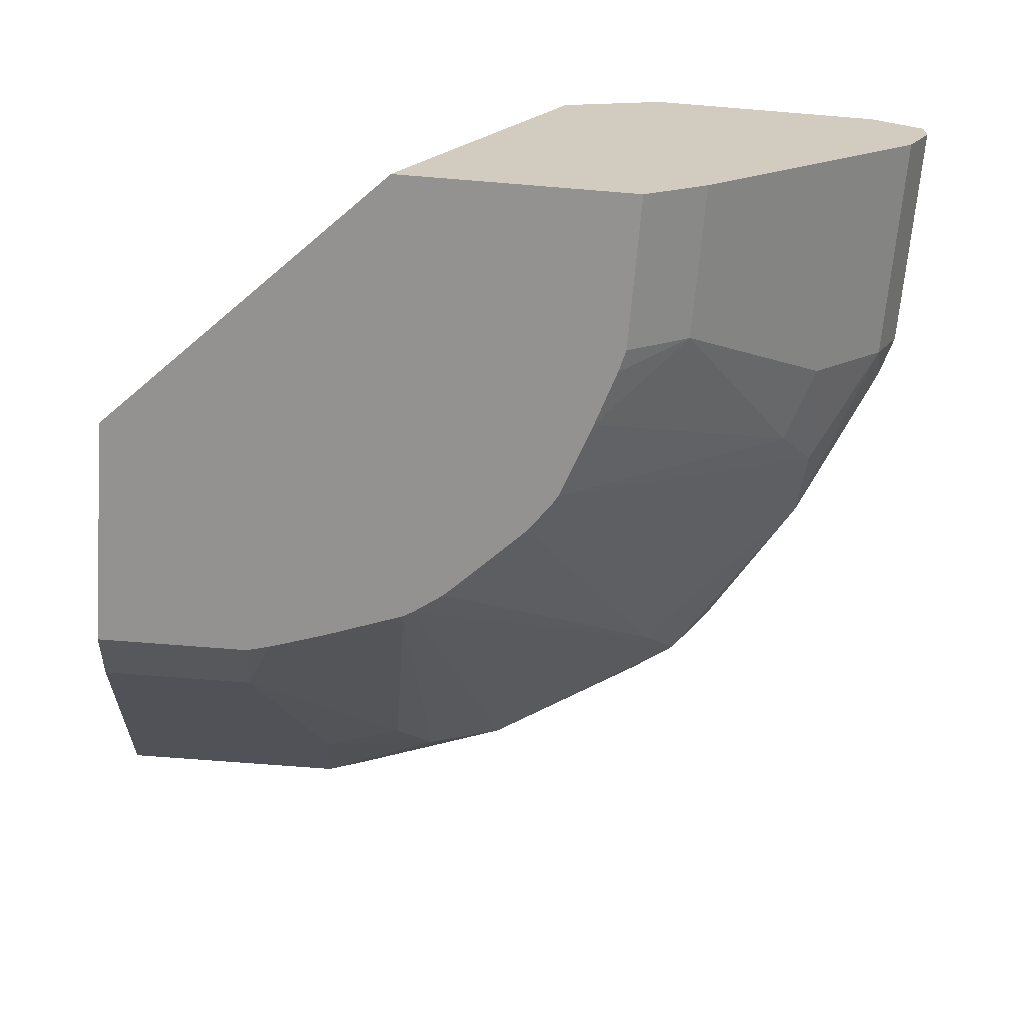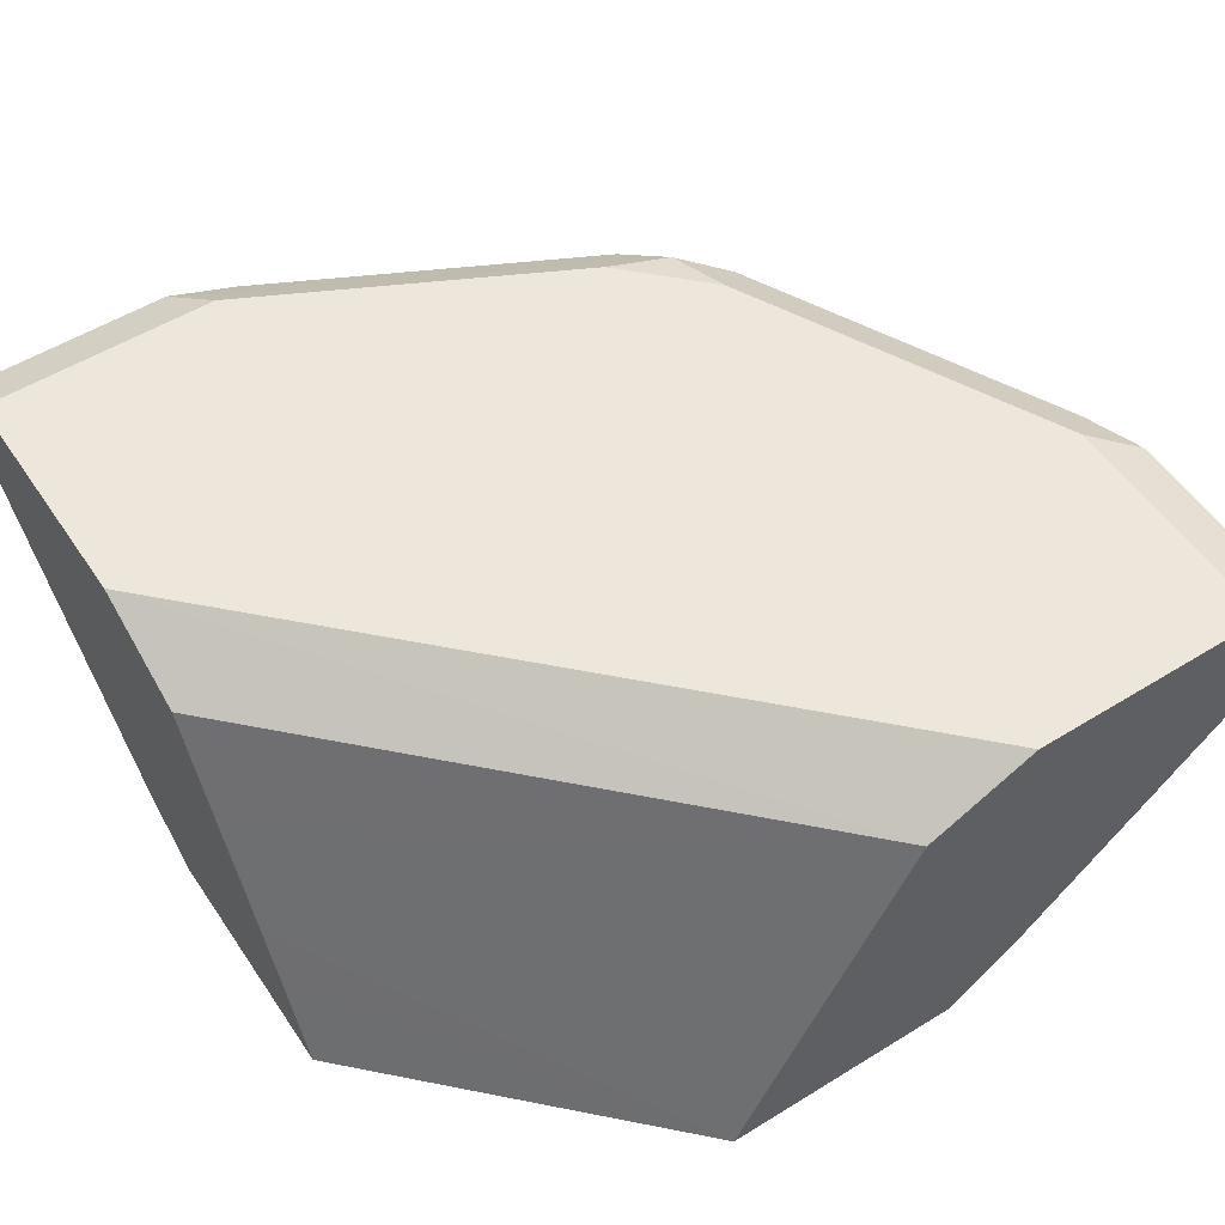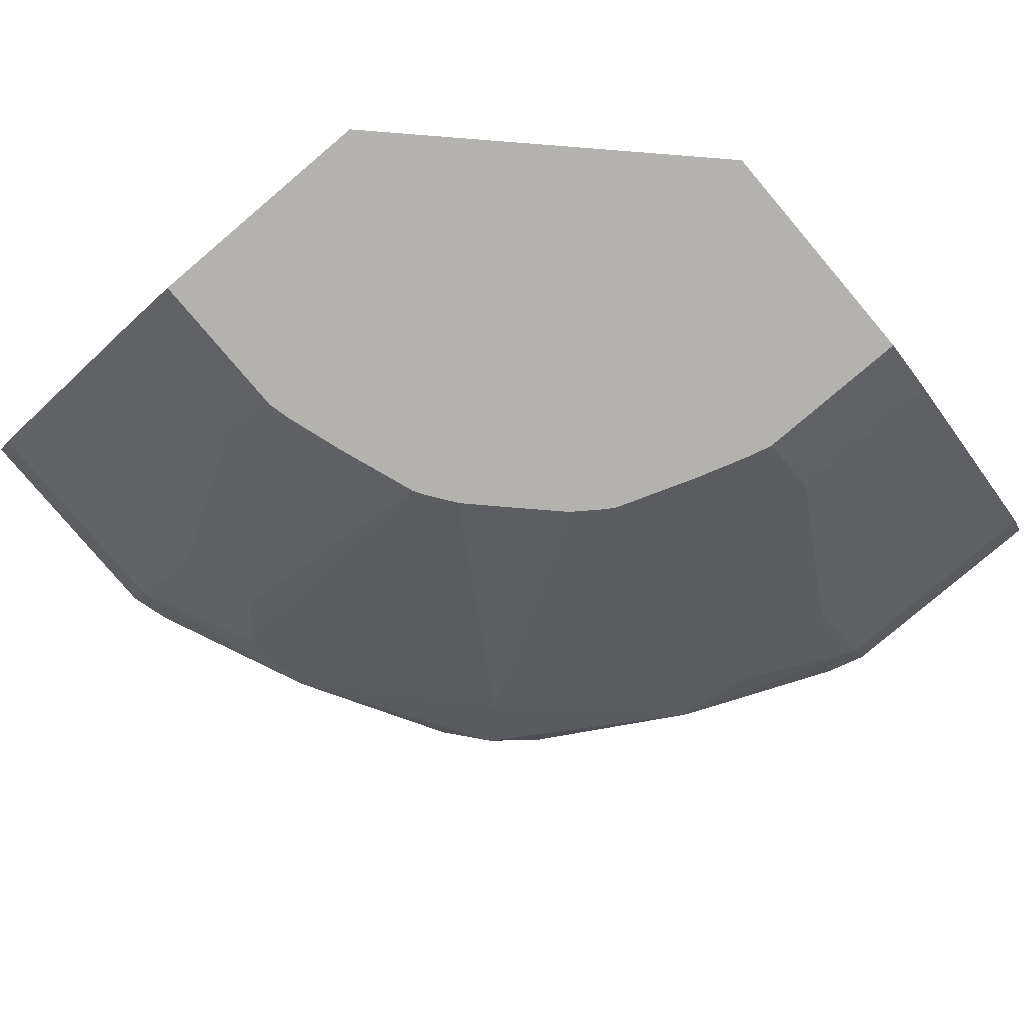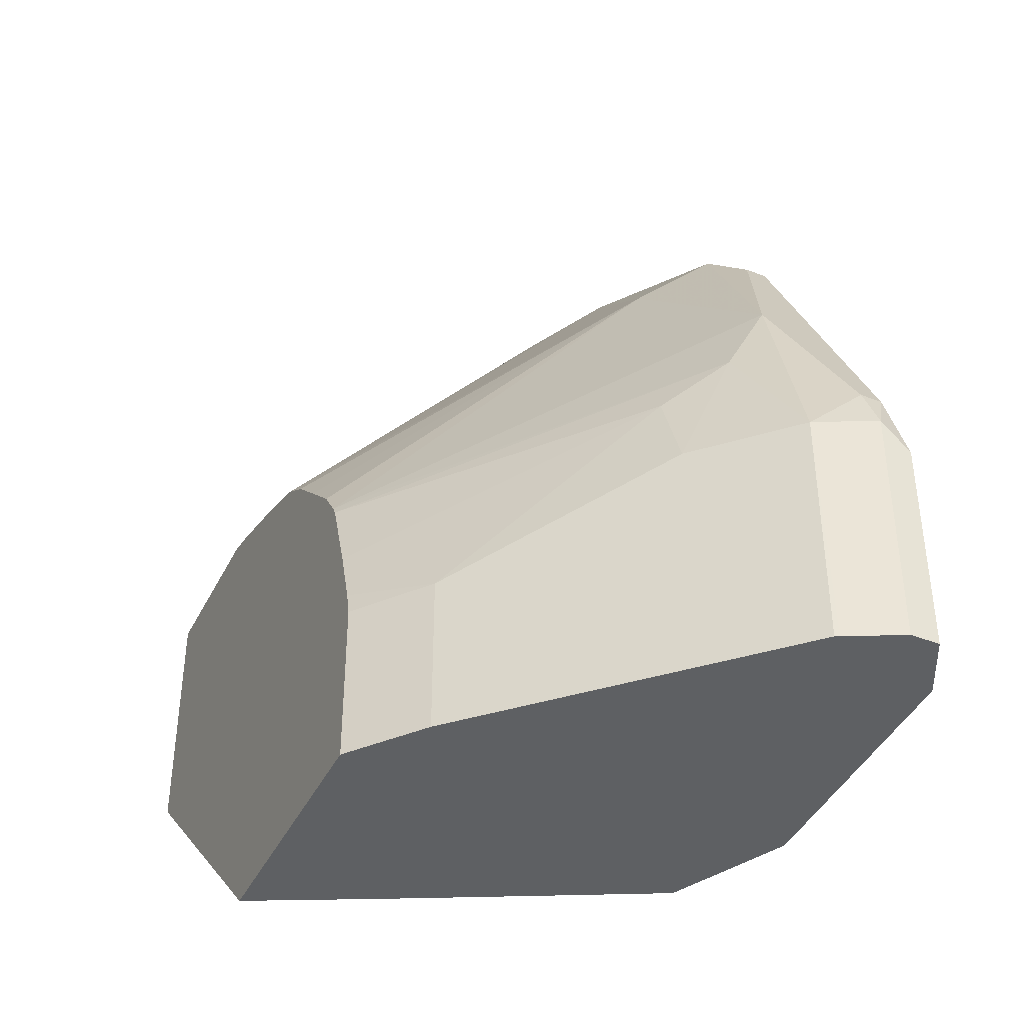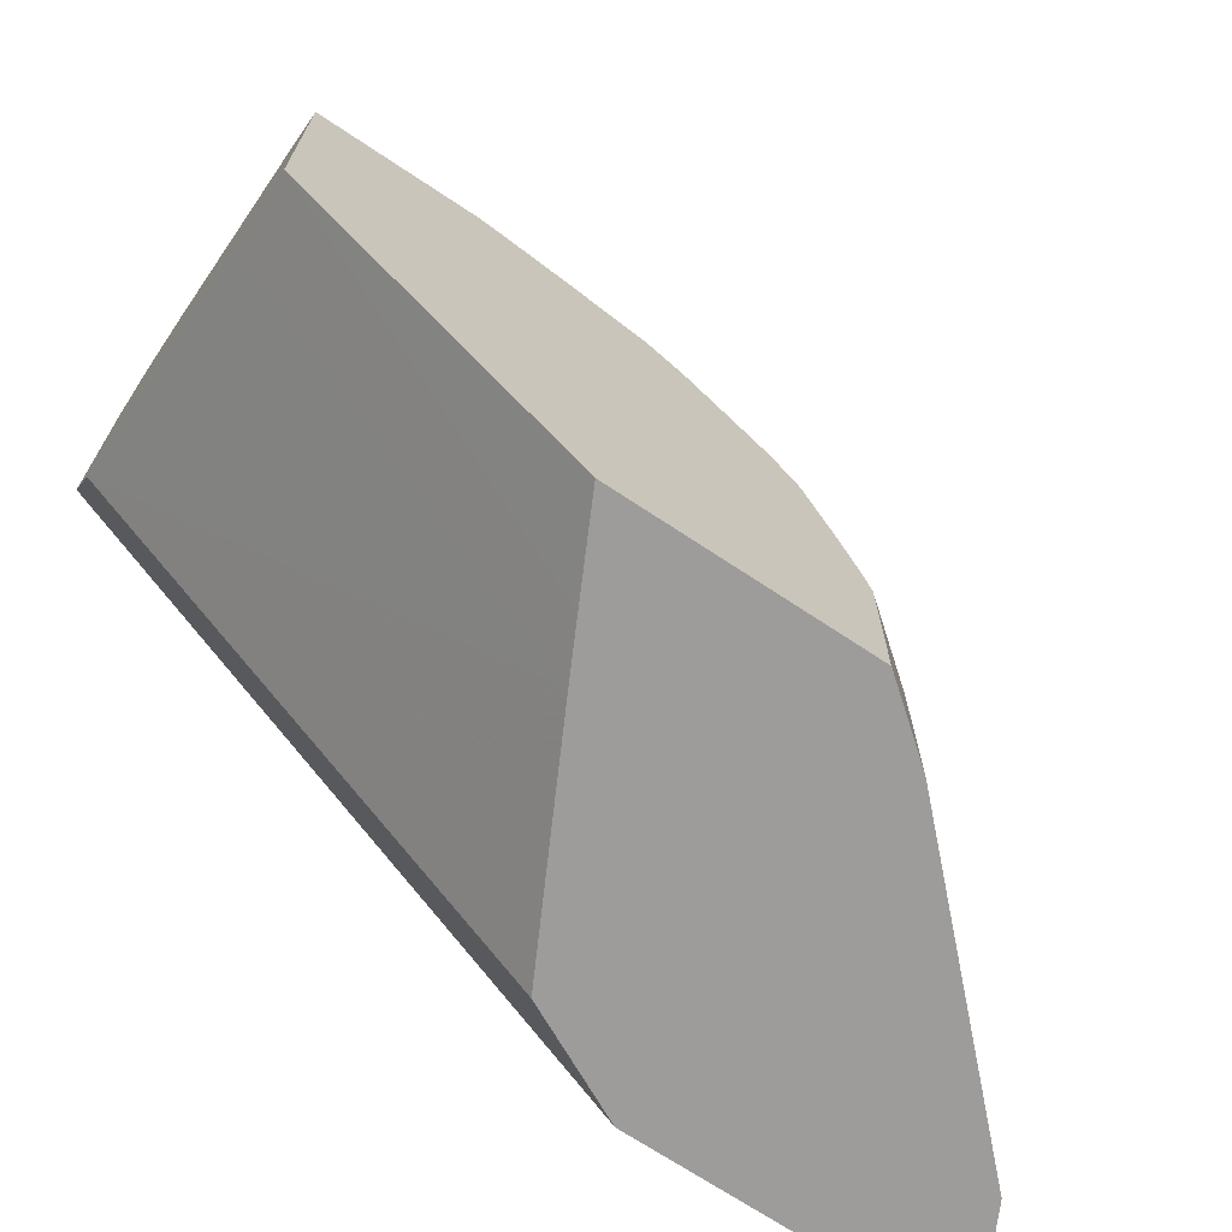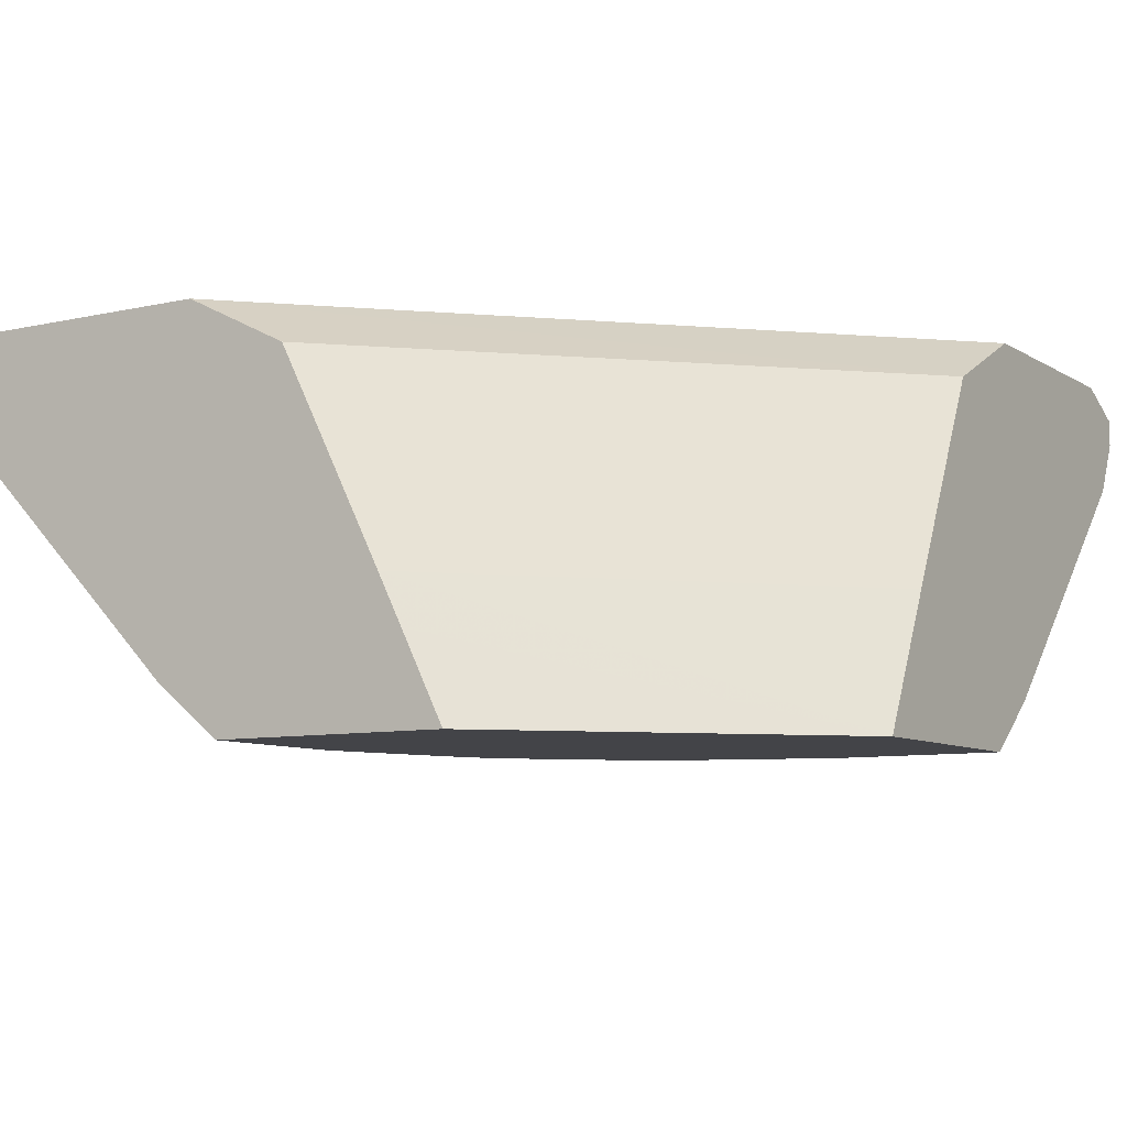
<metadata>
{"format":"obj","ext":"obj","renderer":"f3d","projection":"perspective","resolution":1024,"background":"white","views":[{"elev":-66.5,"azim":-94.7,"up":"+Y"},{"elev":53.6,"azim":-123.3,"up":"+Y"},{"elev":-79.8,"azim":-139.7,"up":"+Y"},{"elev":-42.2,"azim":65.1,"up":"+Z"},{"elev":-70.3,"azim":-33.6,"up":"+Z"},{"elev":-8.2,"azim":-147.9,"up":"+Y"}]}
</metadata>
<code>
v 0.1314 0.6417 0.002738
v 0.001199 0.6417 0.1318
v 0.1516 0.6824 0.002738
v 0.2453 0.6417 0.002738
v 0.001199 0.6417 0.2453
v 0.001199 0.6806 0.1513
v 0.1633 0.7057 0.002738
v 0.2767 0.6667 0.002738
v 0.2453 0.6417 0.07549
v 0.001199 0.6667 0.2767
v 0.0755 0.6417 0.2453
v 0.001199 0.705 0.1635
v 0.001199 0.7294 0.1758
v 0.001199 0.8051 0.2138
v 0.188 0.7544 0.002738
v 0.3522 0.7422 0.002738
v 0.2767 0.6667 0.07549
v 0.2426 0.6417 0.08637
v 0.001199 0.7422 0.3522
v 0.0755 0.6667 0.2767
v 0.08634 0.6417 0.2426
v 0.001199 0.8303 0.2642
v 0.2642 0.8303 0.002738
v 0.239 0.8177 0.002738
v 0.2156 0.806 0.002738
v 0.2138 0.8051 0.002738
v 0.3899 0.7799 0.002738
v 0.3522 0.7422 0.1132
v 0.3397 0.7406 0.151
v 0.234 0.6417 0.1132
v 0.001199 0.7799 0.39
v 0.1133 0.7422 0.3522
v 0.1133 0.6417 0.234
v 0.151 0.7406 0.3396
v 0.001199 0.8303 0.3774
v 0.3774 0.8303 0.002738
v 0.3909 0.7818 0.002738
v 0.3899 0.7799 0.1132
v 0.3585 0.7642 0.1699
v 0.2205 0.6417 0.151
v 0.001199 0.7807 0.3903
v 0.1133 0.7799 0.39
v 0.1698 0.7642 0.3585
v 0.151 0.6417 0.2205
v 0.001199 0.8177 0.4026
v 0.1133 0.8303 0.3774
v 0.3774 0.8303 0.1132
v 0.4026 0.8177 0.002738
v 0.4026 0.8051 0.002738
v 0.4026 0.8051 0.1132
v 0.3962 0.802 0.1321
v 0.3679 0.7878 0.1887
v 0.3585 0.7831 0.2075
v 0.218 0.6417 0.1553
v 0.001199 0.8051 0.4026
v 0.1133 0.8051 0.4026
v 0.1321 0.802 0.3963
v 0.2076 0.7831 0.3585
v 0.1887 0.7878 0.368
v 0.1553 0.6417 0.2181
v 0.1006 0.8177 0.4026
v 0.1321 0.8114 0.3963
v 0.2642 0.8303 0.3019
v 0.4026 0.8177 0.1007
v 0.3397 0.8303 0.1887
v 0.3962 0.8114 0.1321
v 0.3585 0.8114 0.2075
v 0.3208 0.8114 0.283
v 0.3208 0.802 0.283
v 0.3019 0.7925 0.3019
v 0.283 0.7642 0.283
v 0.2076 0.6417 0.1699
v 0.283 0.802 0.3208
v 0.283 0.8114 0.3208
v 0.1698 0.6417 0.2075
v 0.2956 0.824 0.2956
v 0.3019 0.8303 0.2642
v 0.3334 0.824 0.2201
v 0.3648 0.8177 0.1762
v 0.1887 0.6417 0.1888
f 38 53 39
f 39 53 54
f 39 54 40
f 41 42 56
f 41 56 55
f 42 57 56
f 43 44 60
f 42 58 59
f 42 59 57
f 43 60 58
f 45 55 56
f 45 56 61
f 46 61 62
f 46 62 74
f 46 74 63
f 42 43 58
f 38 52 53
f 34 44 43
f 38 50 51
f 27 37 38
f 47 65 64
f 28 38 39
f 28 39 29
f 29 39 40
f 29 40 30
f 31 42 41
f 38 51 52
f 32 34 43
f 33 44 34
f 35 45 61
f 35 61 46
f 36 47 64
f 36 64 48
f 37 49 50
f 37 50 38
f 32 43 42
f 48 64 50
f 63 74 76
f 50 64 66
f 64 65 78
f 64 78 79
f 64 79 68
f 64 68 67
f 64 67 66
f 65 77 76
f 65 76 78
f 63 76 77
f 68 76 74
f 68 73 70
f 68 70 69
f 68 79 78
f 68 78 76
f 71 75 80
f 71 80 72
f 22 36 23
f 68 74 73
f 60 75 71
f 59 74 62
f 59 73 74
f 50 66 51
f 51 66 52
f 52 66 67
f 52 67 68
f 52 68 69
f 52 69 53
f 53 69 70
f 53 70 71
f 53 71 54
f 54 71 72
f 56 57 62
f 56 62 61
f 57 59 62
f 58 71 70
f 58 70 73
f 58 73 59
f 58 60 71
f 48 50 49
f 22 47 36
f 14 23 24
f 22 77 65
f 1 54 72
f 1 72 80
f 1 80 75
f 1 75 60
f 1 60 44
f 1 44 33
f 1 33 21
f 1 21 11
f 1 11 5
f 1 5 2
f 2 5 10
f 2 10 19
f 2 19 31
f 2 31 41
f 2 41 55
f 1 40 54
f 1 30 40
f 1 18 30
f 1 9 18
f 1 2 3
f 1 3 7
f 1 7 15
f 1 15 26
f 1 26 25
f 1 25 24
f 1 24 23
f 2 55 45
f 1 23 36
f 22 65 47
f 1 49 37
f 1 37 27
f 1 27 16
f 1 16 8
f 1 8 4
f 1 4 9
f 1 36 48
f 2 45 35
f 1 48 49
f 2 22 14
f 14 24 25
f 14 25 26
f 14 26 15
f 16 27 38
f 16 38 28
f 17 28 29
f 17 29 30
f 14 22 23
f 17 30 18
f 19 42 31
f 20 21 33
f 20 34 32
f 22 35 46
f 22 46 63
f 22 63 77
f 2 35 22
f 19 32 42
f 11 21 20
f 20 33 34
f 10 20 32
f 2 14 13
f 10 32 19
f 2 13 12
f 2 12 6
f 2 7 3
f 4 8 17
f 4 17 9
f 5 11 20
f 2 6 7
f 6 12 7
f 7 12 13
f 7 13 14
f 9 17 18
f 7 14 15
f 8 16 28
f 5 20 10
f 8 28 17

</code>
